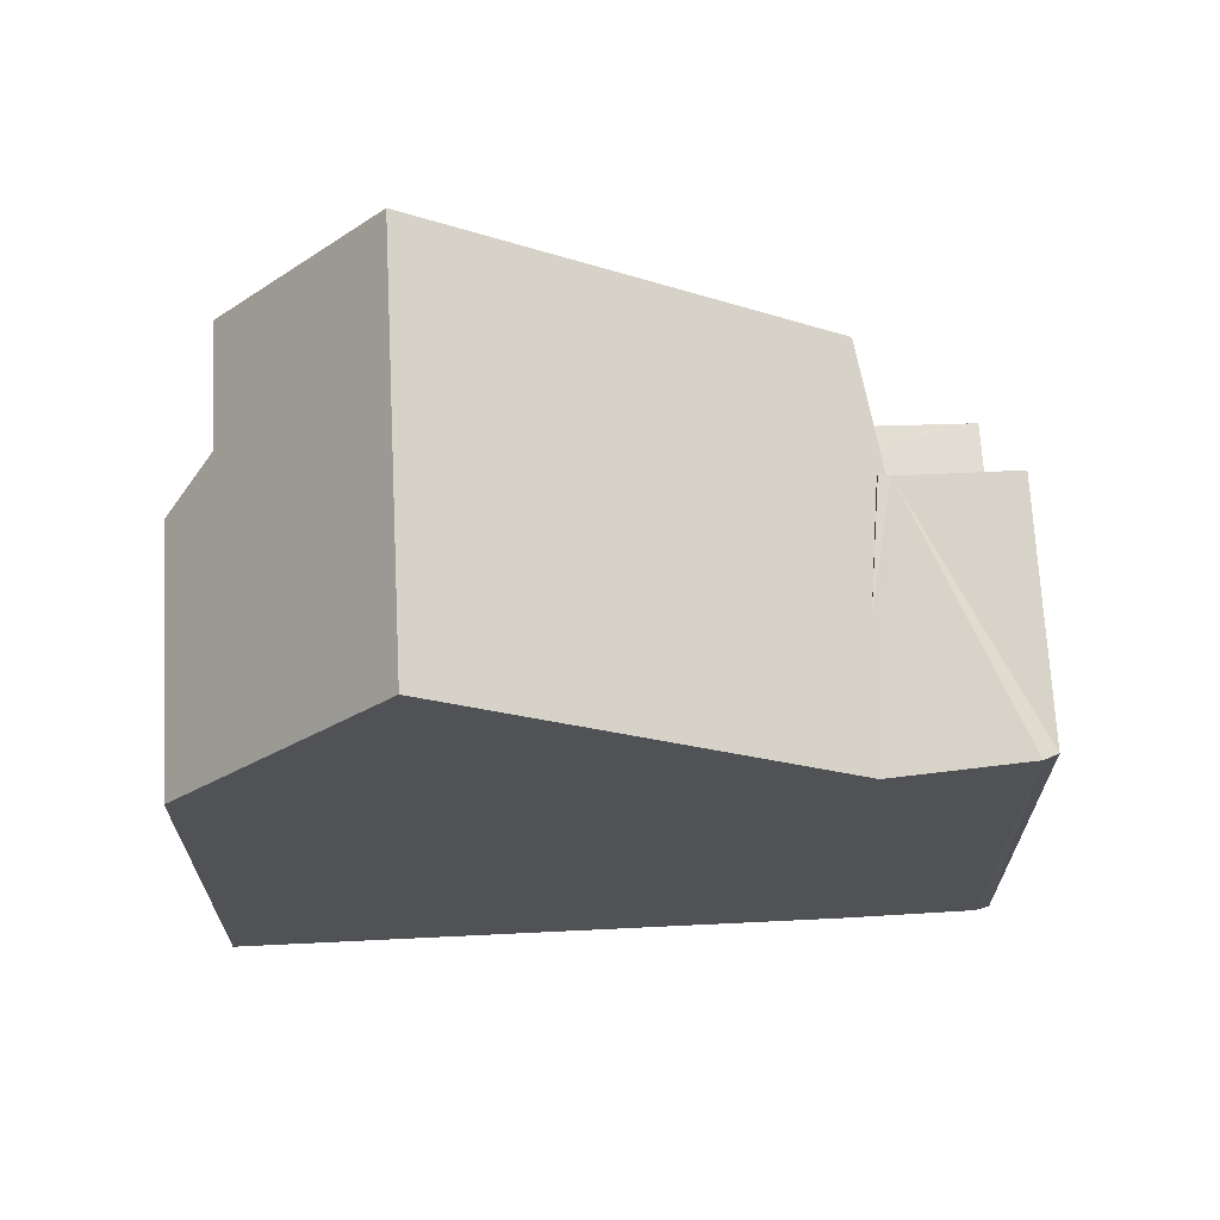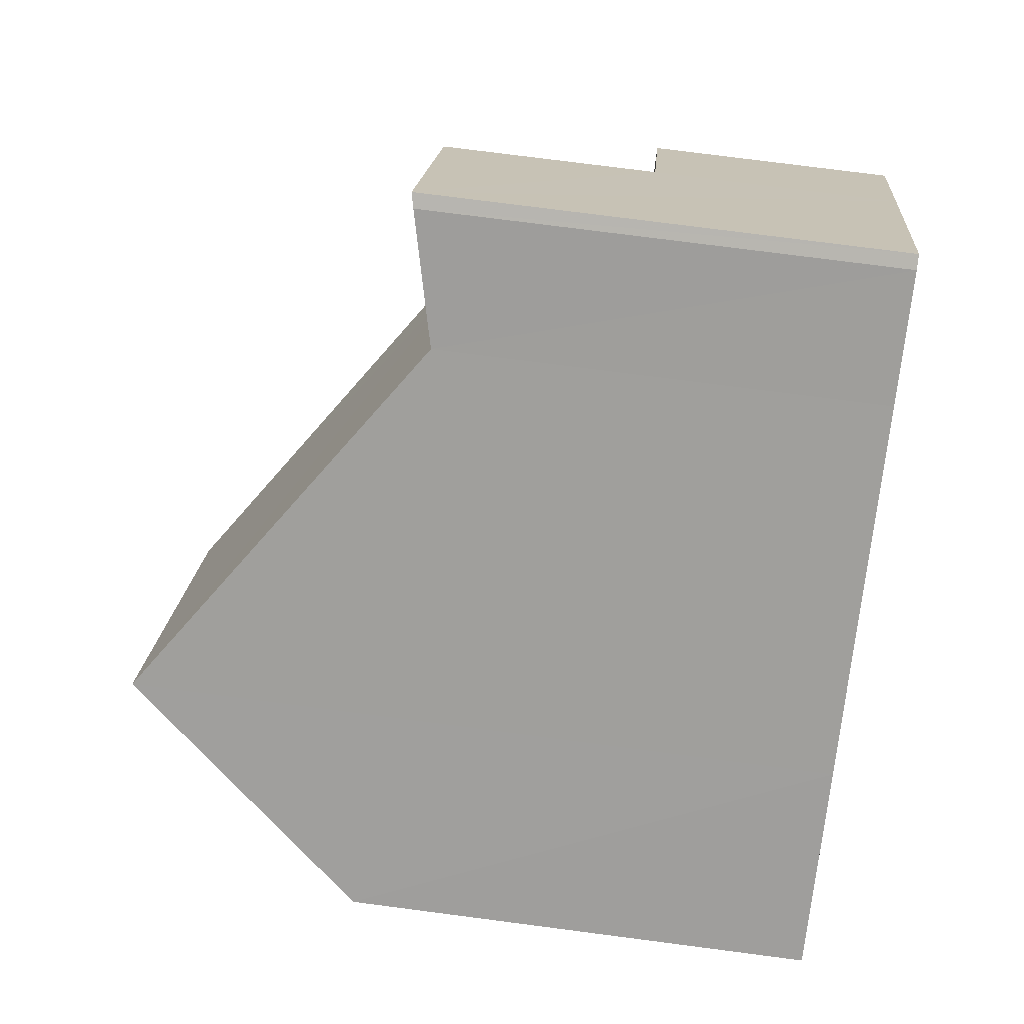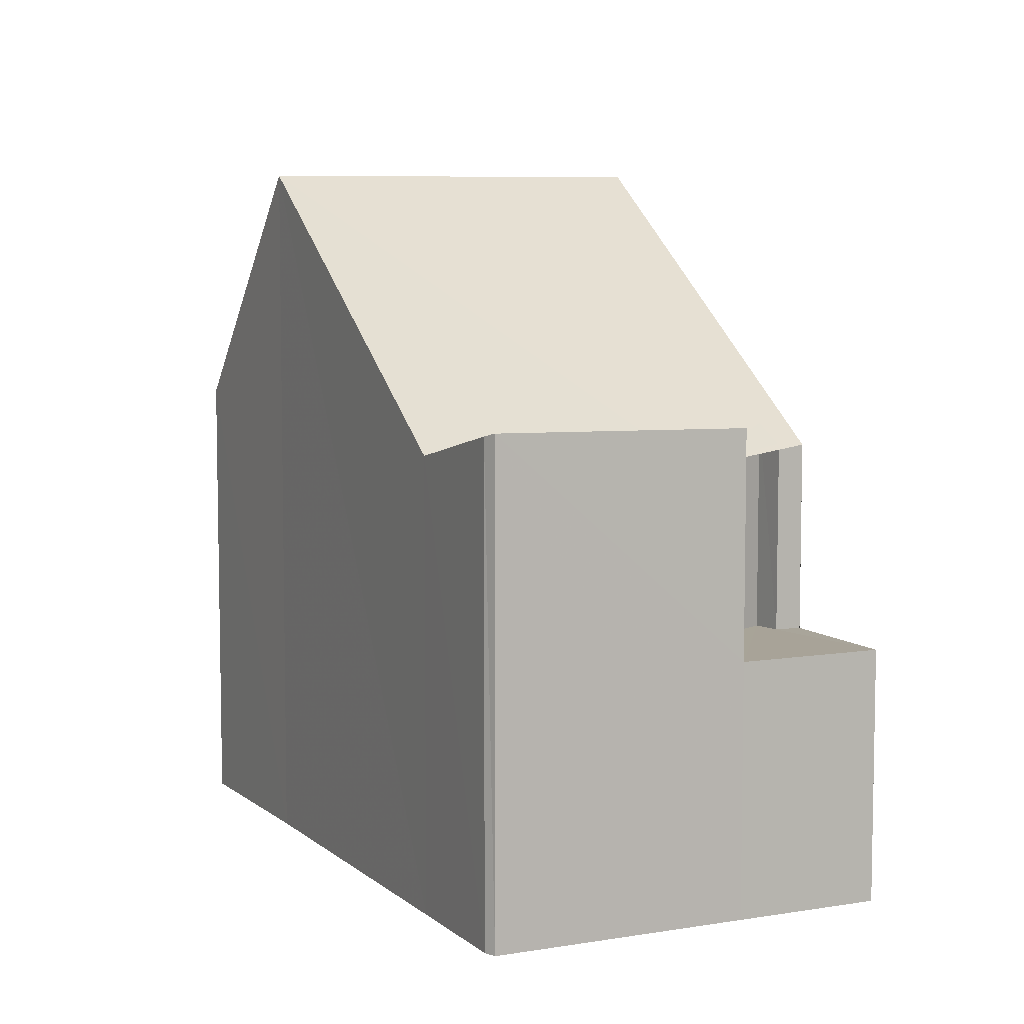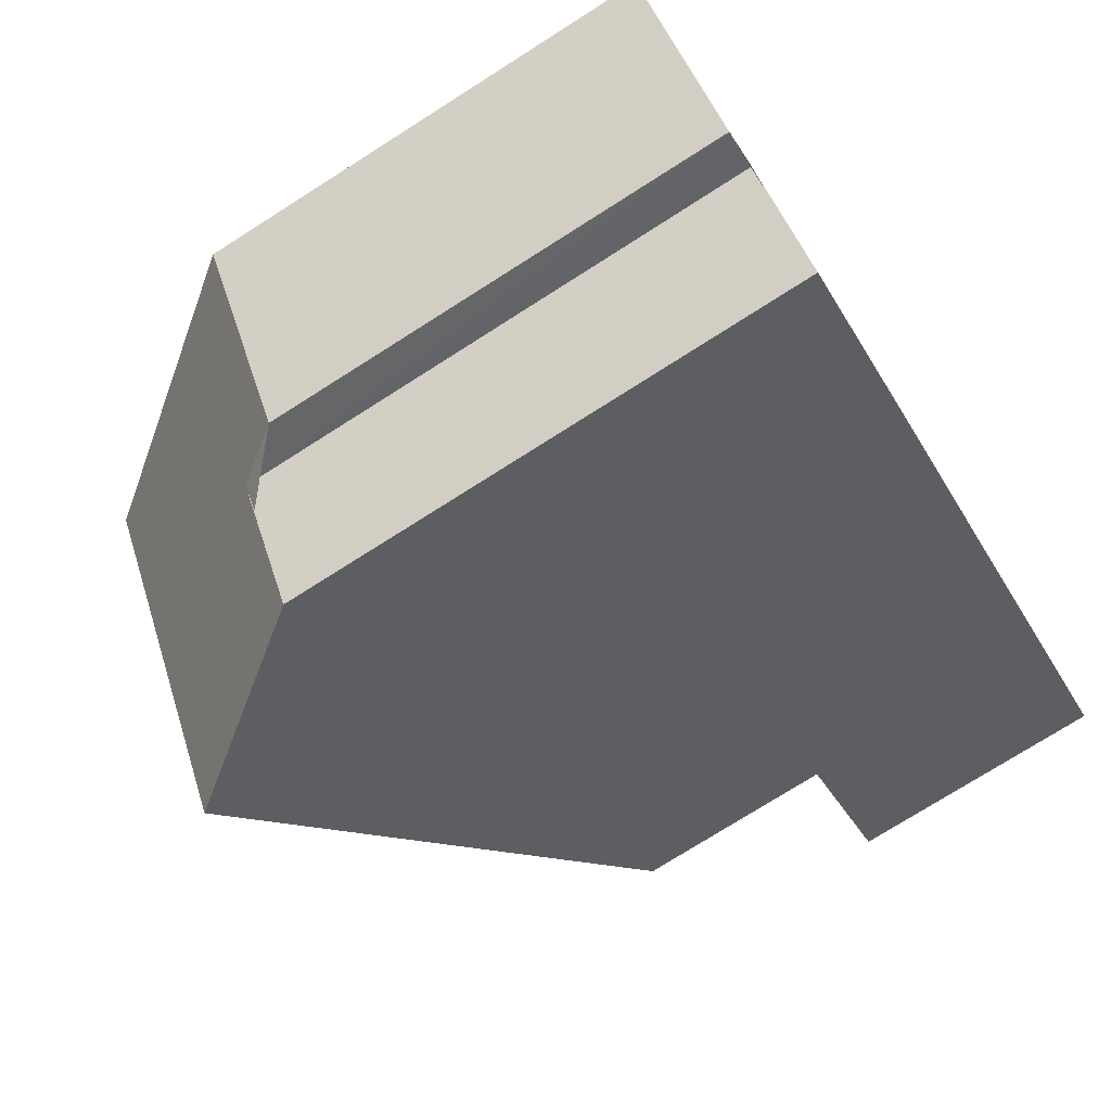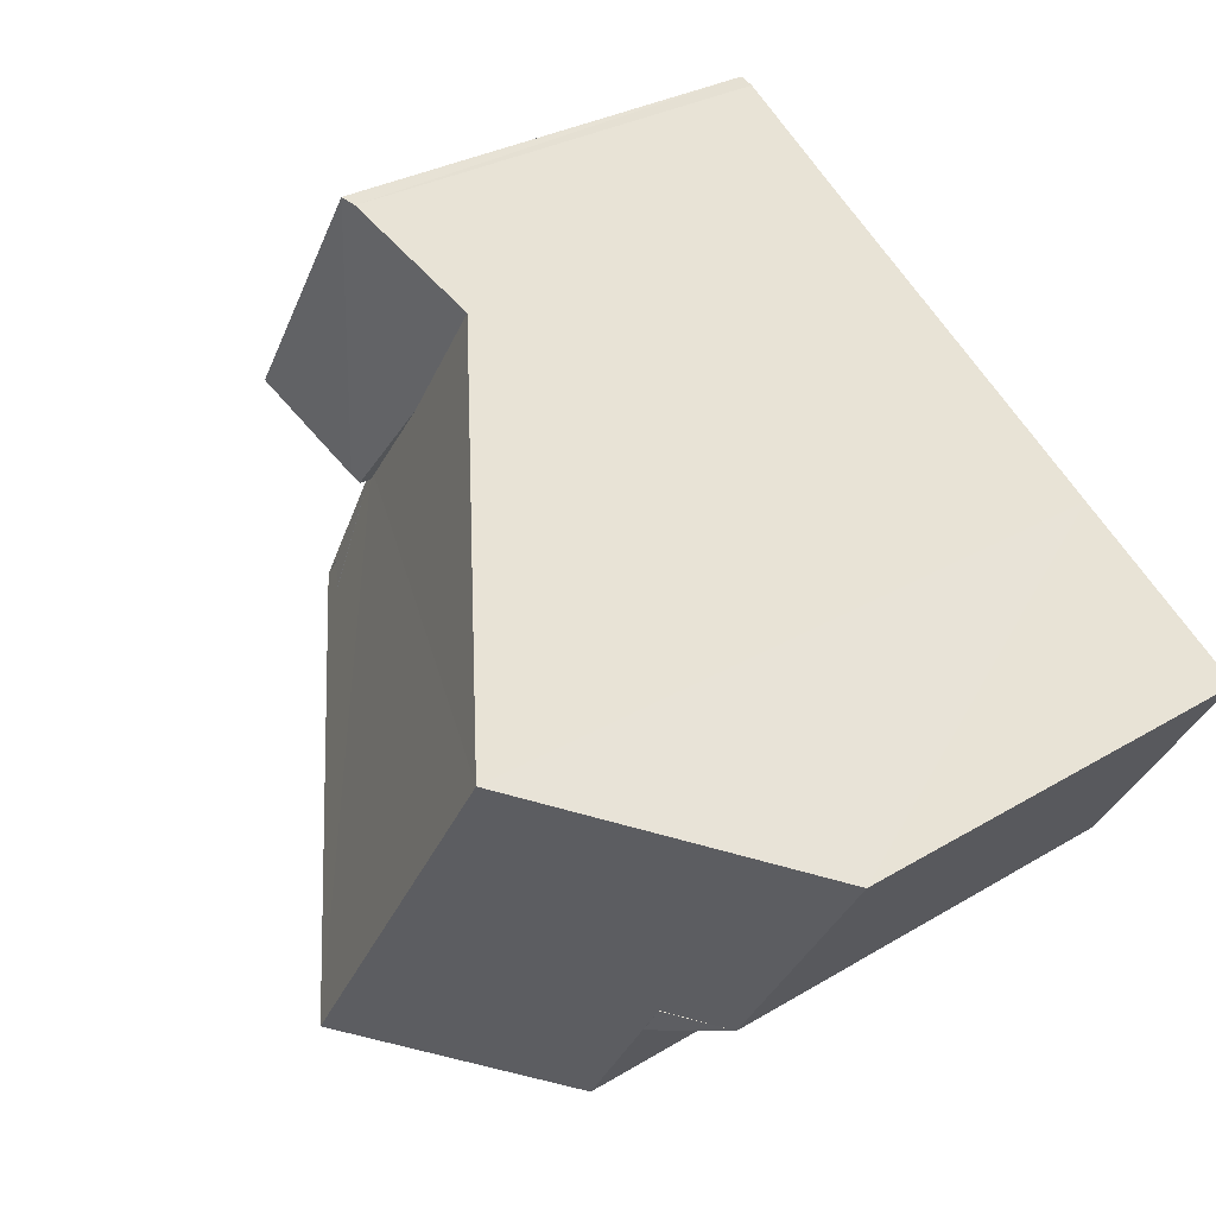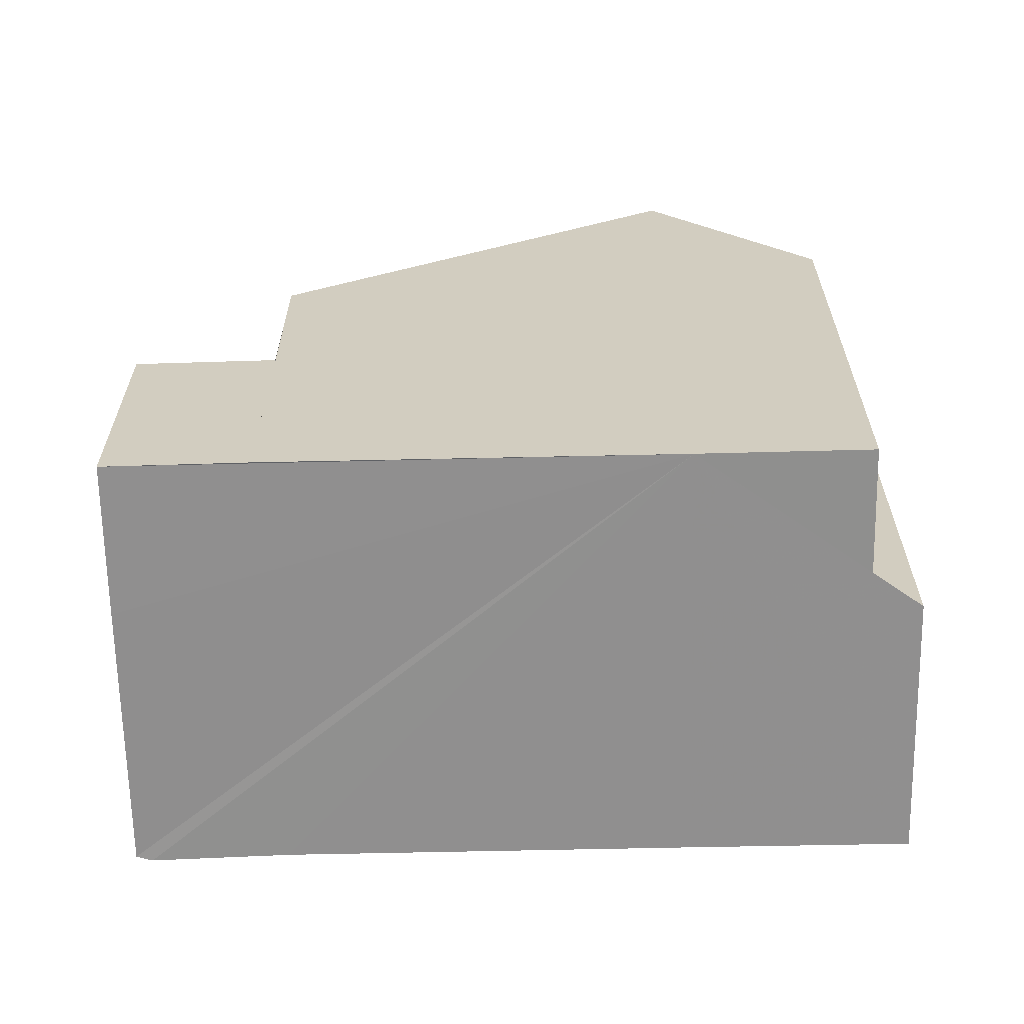
<metadata>
{"format":"obj","ext":"obj","renderer":"f3d","projection":"perspective","resolution":1024,"background":"white","views":[{"elev":68.8,"azim":144.8,"up":"+Z"},{"elev":76.0,"azim":97.4,"up":"+Y"},{"elev":7.1,"azim":-148.2,"up":"+Z"},{"elev":-75.9,"azim":122.4,"up":"+Y"},{"elev":28.9,"azim":48.0,"up":"+Y"},{"elev":-65.2,"azim":-31.1,"up":"+Z"}]}
</metadata>
<code>
v 8.5e+04 4.467e+05 -0.136
v 8.5e+04 4.467e+05 -0.136
v 8.499e+04 4.467e+05 -0.136
v 8.5e+04 4.467e+05 -0.136
v 8.5e+04 4.467e+05 -0.136
v 8.5e+04 4.467e+05 -0.136
v 8.5e+04 4.467e+05 -0.136
v 8.5e+04 4.467e+05 -0.136
v 8.501e+04 4.467e+05 -0.136
v 8.5e+04 4.467e+05 -0.136
v 8.5e+04 4.467e+05 -0.136
v 8.5e+04 4.467e+05 -0.136
v 8.5e+04 4.467e+05 3.343
v 8.499e+04 4.467e+05 3.337
v 8.501e+04 4.467e+05 6.331
v 8.5e+04 4.467e+05 9.722
v 8.5e+04 4.467e+05 3.337
v 8.5e+04 4.467e+05 7.108
v 8.5e+04 4.467e+05 6.358
v 8.5e+04 4.467e+05 7.118
v 8.5e+04 4.467e+05 6.438
v 8.5e+04 4.467e+05 6.485
v 8.5e+04 4.467e+05 6.413
v 8.5e+04 4.467e+05 3.342
v 8.5e+04 4.467e+05 5.73
v 8.5e+04 4.467e+05 6.05
v 8.5e+04 4.467e+05 5.949
v 8.5e+04 4.467e+05 3.338
v 8.5e+04 4.467e+05 5.944
v 8.5e+04 4.467e+05 9.735
v 8.5e+04 4.467e+05 6.026
v 8.5e+04 4.467e+05 6.016
v 8.5e+04 4.467e+05 5.834
v 8.5e+04 4.467e+05 5.997
v 8.5e+04 4.467e+05 6.232
v 8.5e+04 4.467e+05 3.338
f 1 2 3 4 5 6 7 8 9 10 11 12
f 13 4 3 14
f 15 9 8 16
f 14 3 2 17
f 18 11 10 19
f 20 12 11 18
f 19 10 9 15
f 21 6 5 22
f 23 13 24 25 26
f 22 5 4 13 23
f 27 28 17 29
f 30 1 12 20
f 16 8 7 31
f 31 7 6 21
f 29 17 2 1 30
f 32 33 34
f 35 36 28 27
f 26 25 33 32
f 25 24 36 35
f 30 20 18 19 15 16
f 26 32 34 31 21 22 23
f 25 35 27 29 30 16 31 34 33
f 36 24 13 14 17 28

</code>
